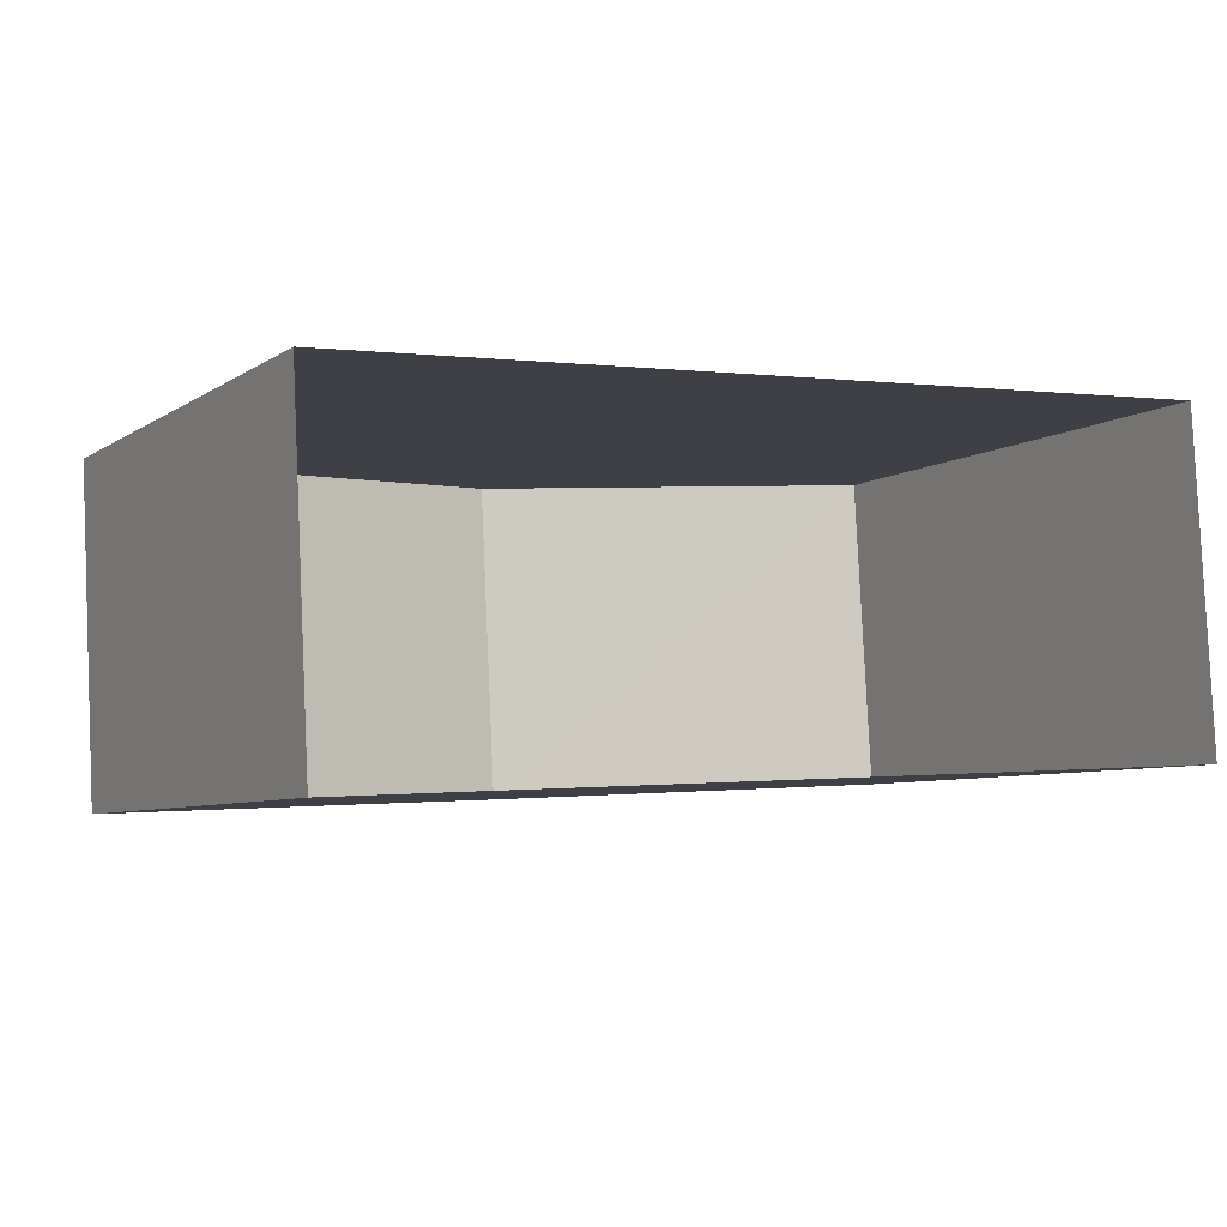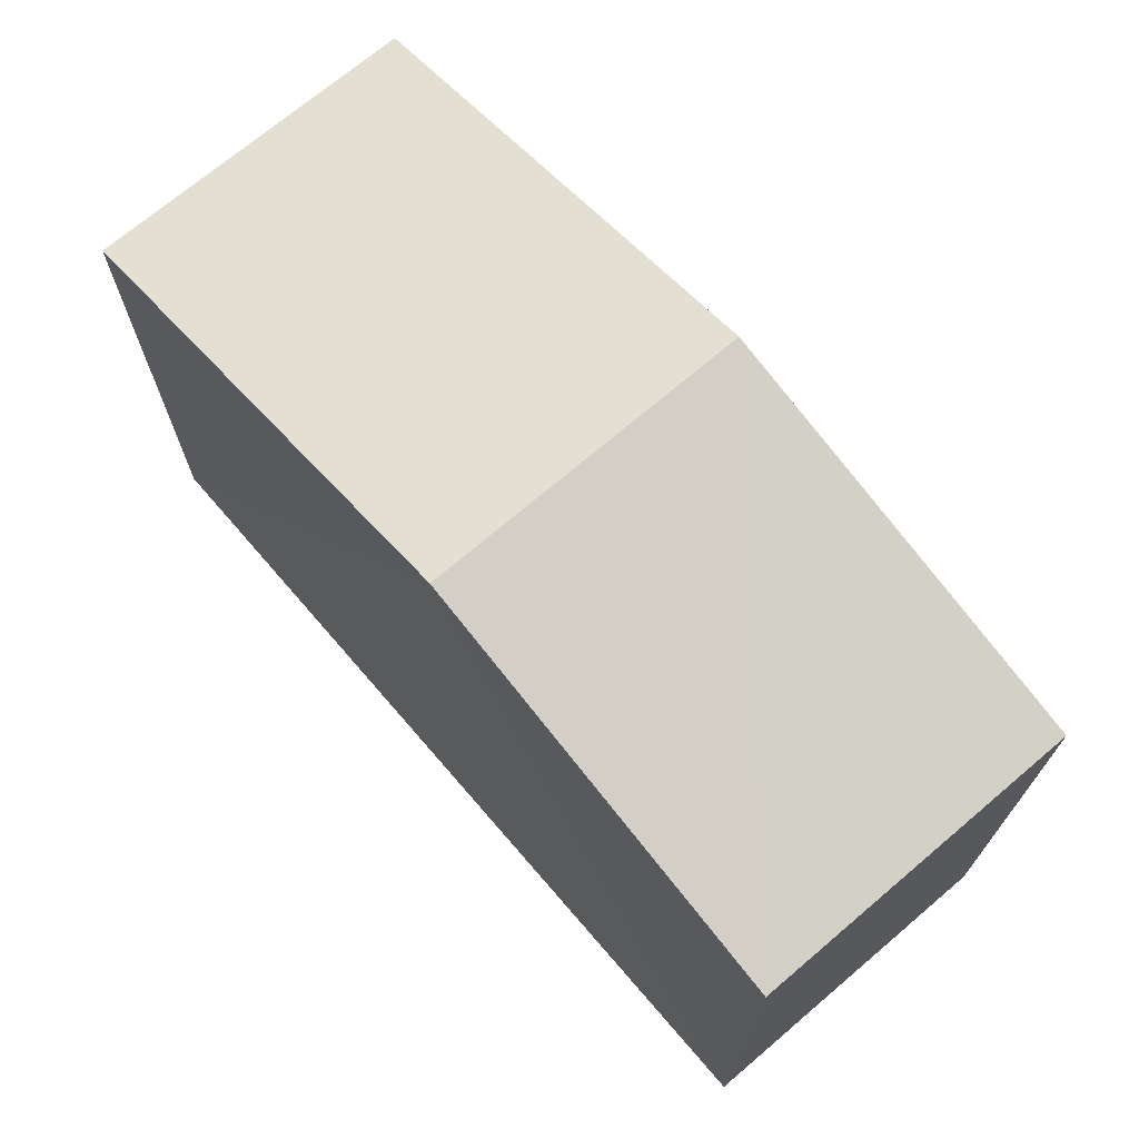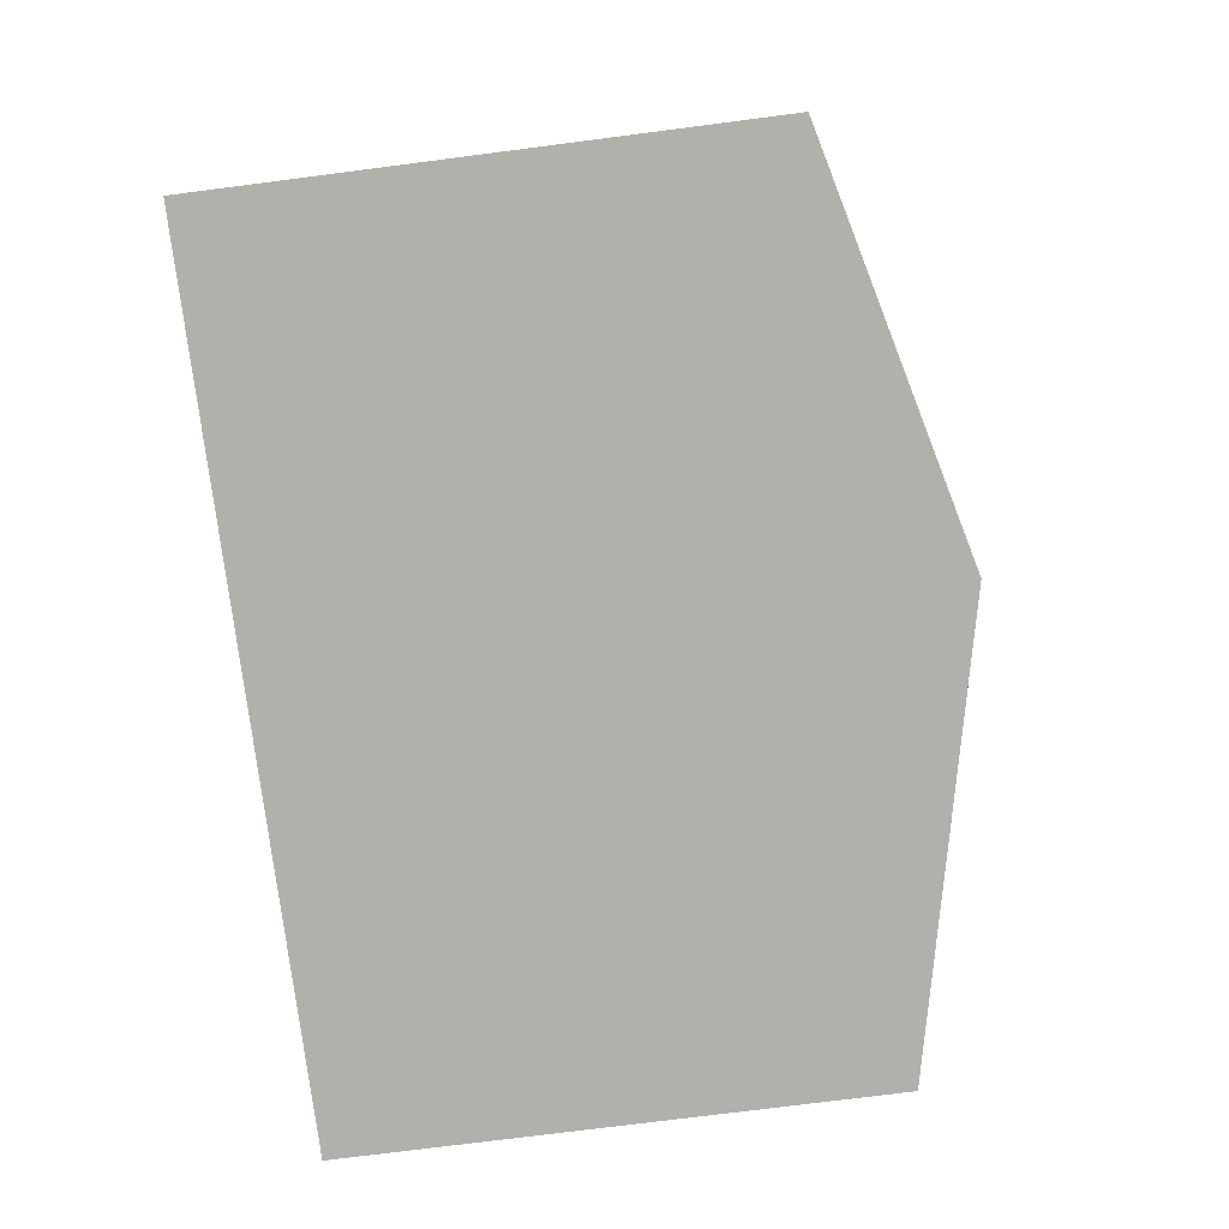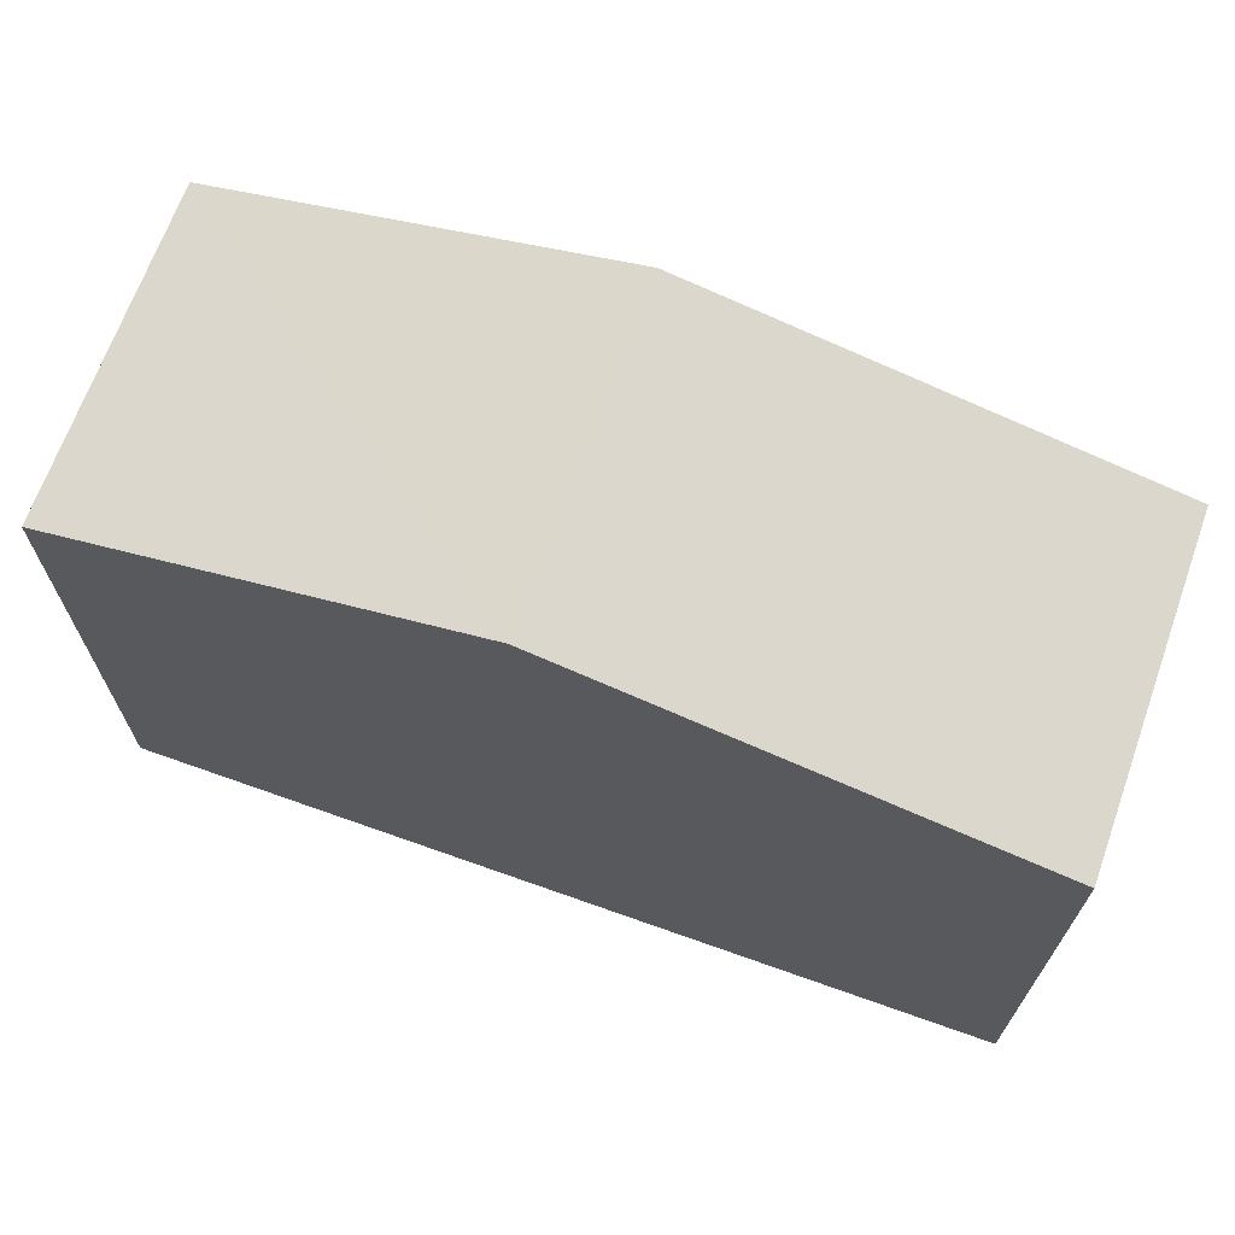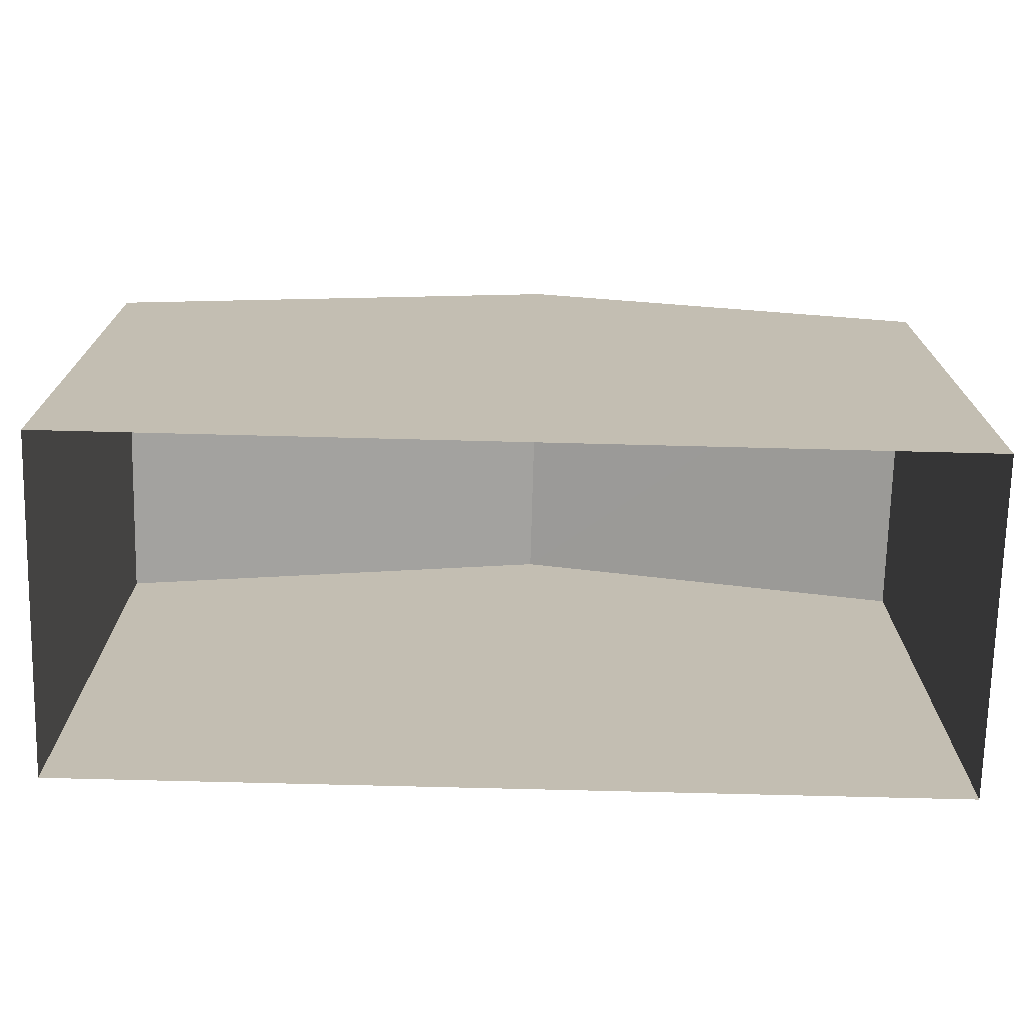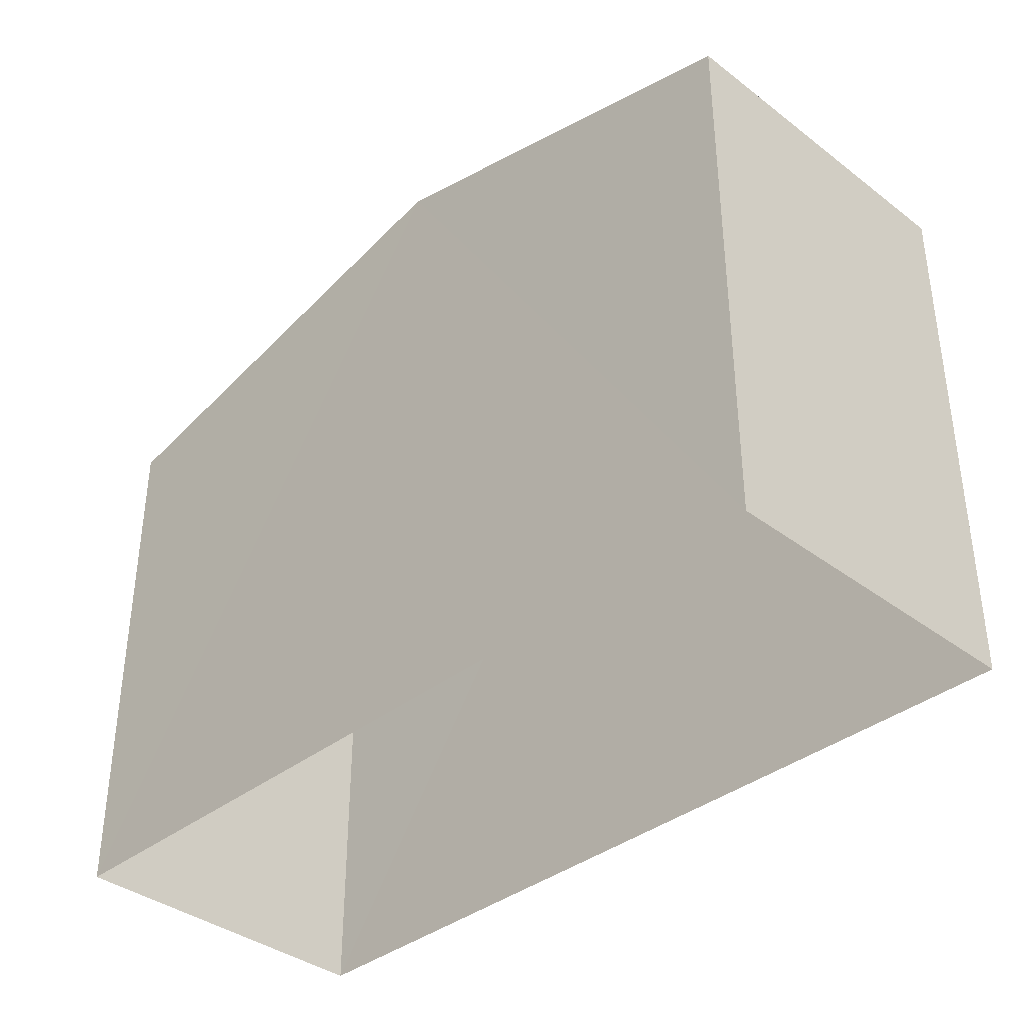
<metadata>
{"format":"obj","ext":"obj","renderer":"f3d","projection":"perspective","resolution":1024,"background":"white","views":[{"elev":-6.3,"azim":151.4,"up":"+Y"},{"elev":70.4,"azim":-133.6,"up":"+Z"},{"elev":-75.8,"azim":-82.6,"up":"+Y"},{"elev":68.5,"azim":16.8,"up":"+Z"},{"elev":-72.7,"azim":175.7,"up":"+Z"},{"elev":-37.3,"azim":-137.5,"up":"+Z"}]}
</metadata>
<code>
v -3.719e+05 -1.038e+05 32.34
v -3.719e+05 -1.038e+05 32.34
v -3.719e+05 -1.038e+05 32.34
v -3.719e+05 -1.038e+05 32.34
v -3.719e+05 -1.038e+05 41.03
v -3.719e+05 -1.038e+05 39.64
v -3.719e+05 -1.038e+05 41.03
v -3.719e+05 -1.038e+05 39.64
v -3.719e+05 -1.038e+05 39.64
v -3.719e+05 -1.038e+05 39.64
f 1 2 3
f 1 4 2
f 5 6 7
f 5 8 6
f 9 10 5
f 7 9 5
f 6 3 7
f 3 2 7
f 2 9 7
f 6 1 3
f 6 8 1
f 10 4 5
f 4 1 5
f 1 8 5
f 10 2 4
f 10 9 2

</code>
